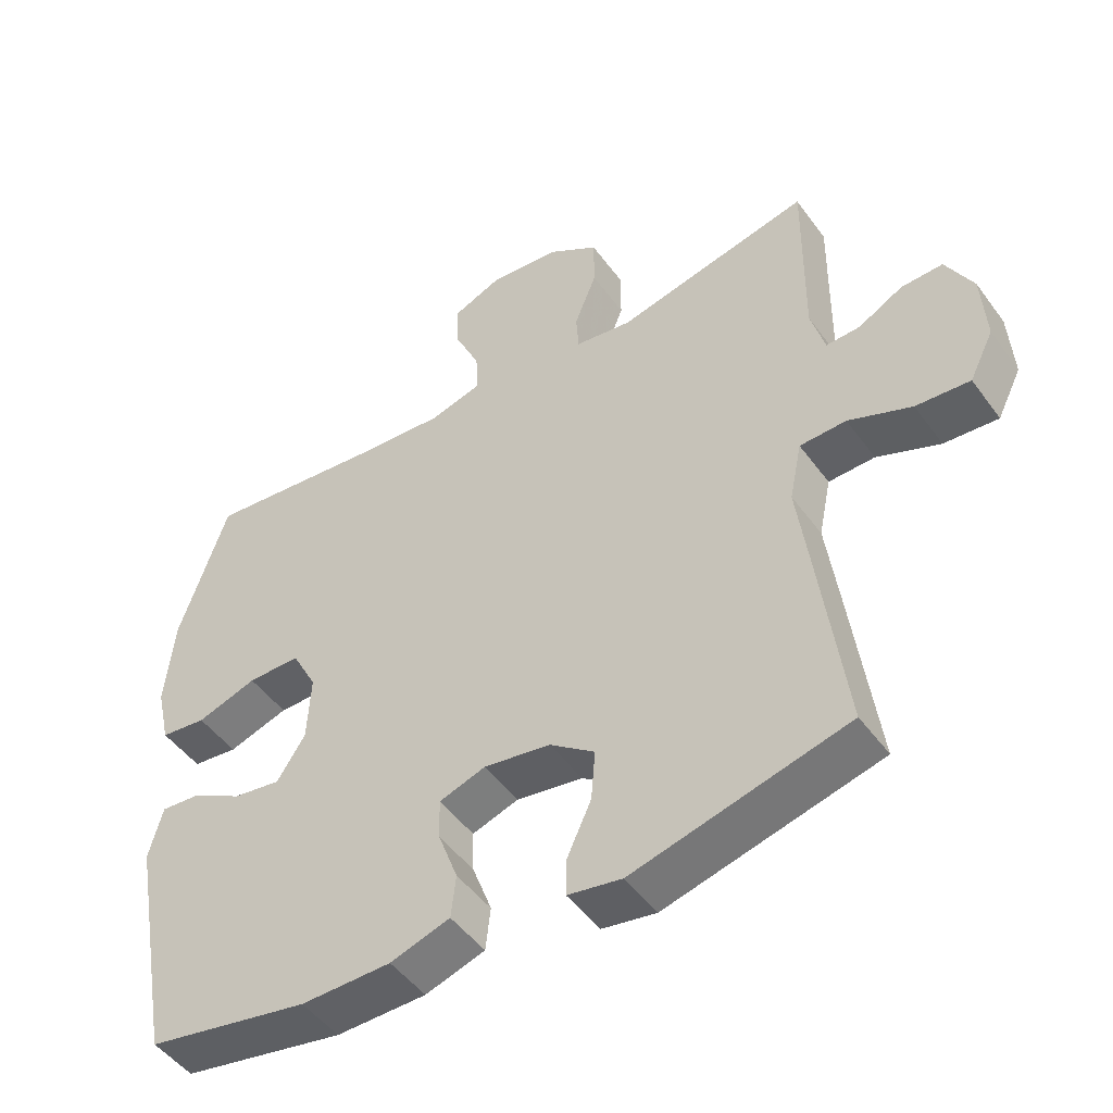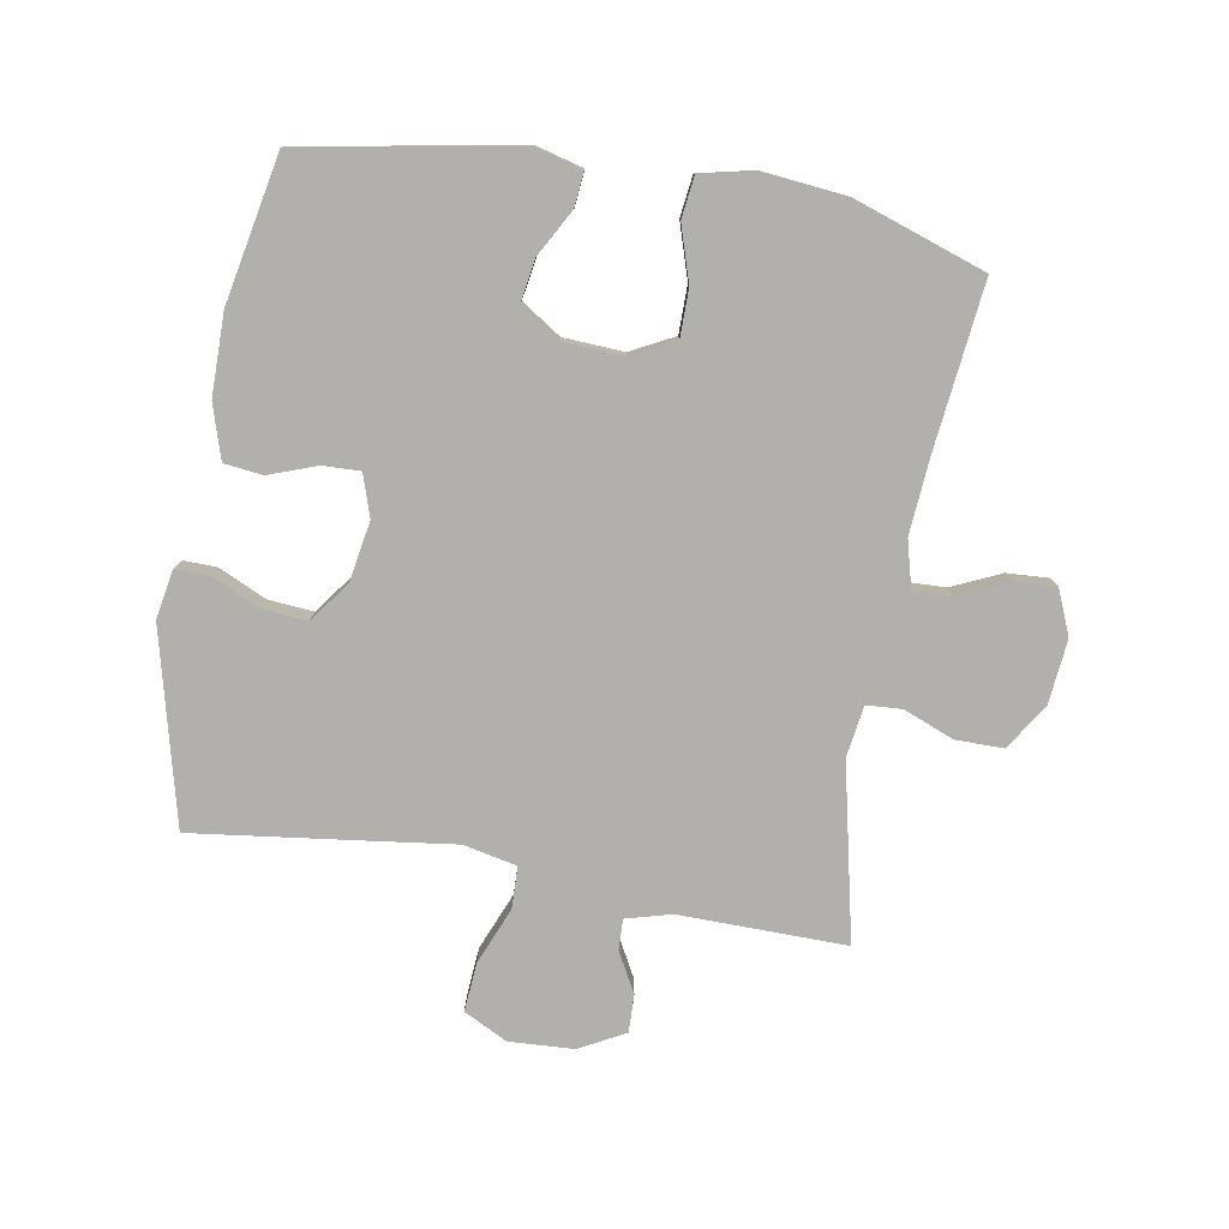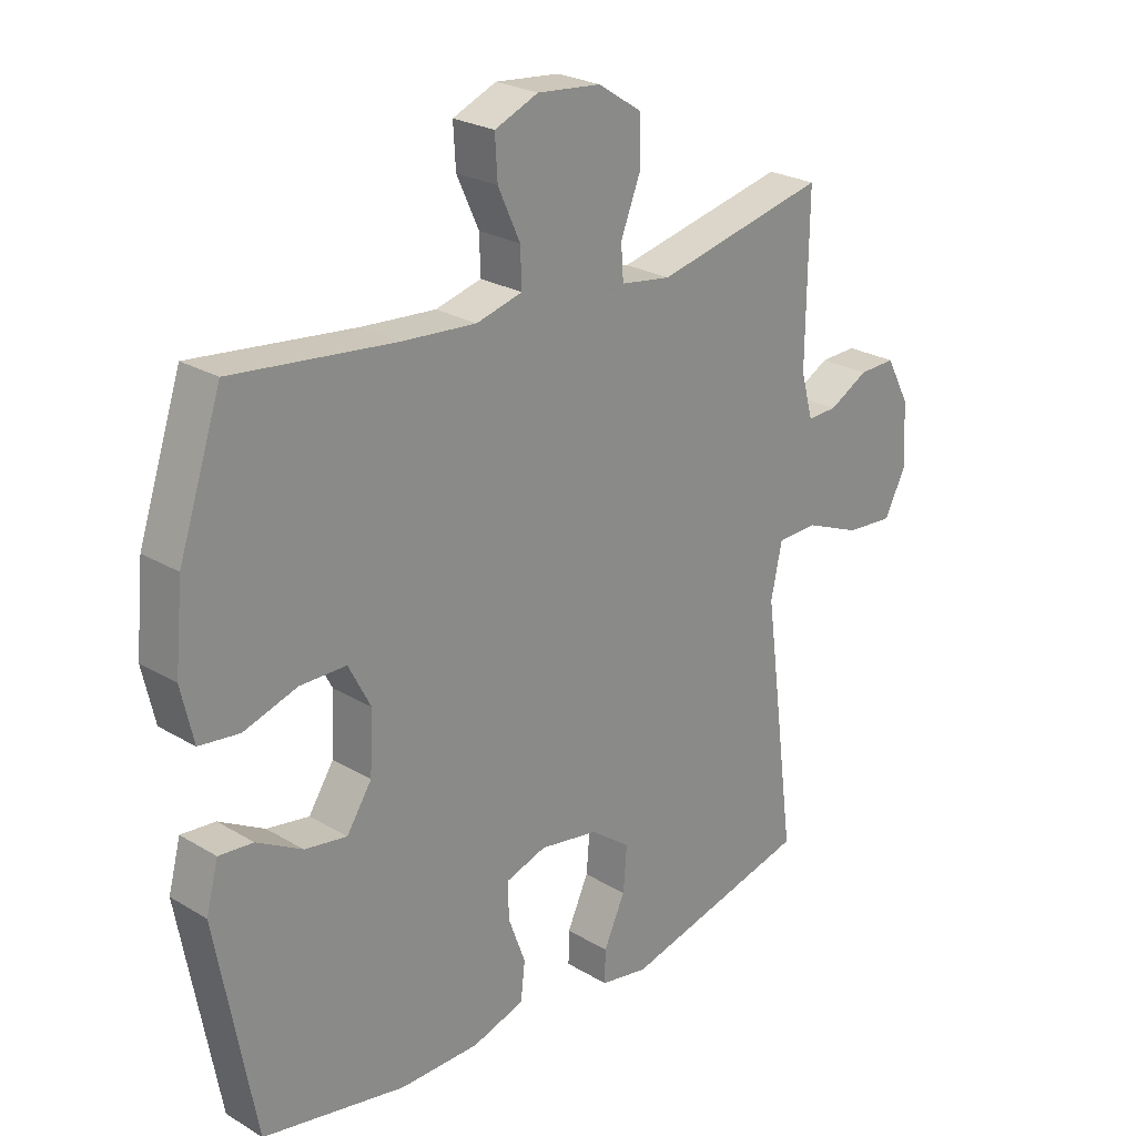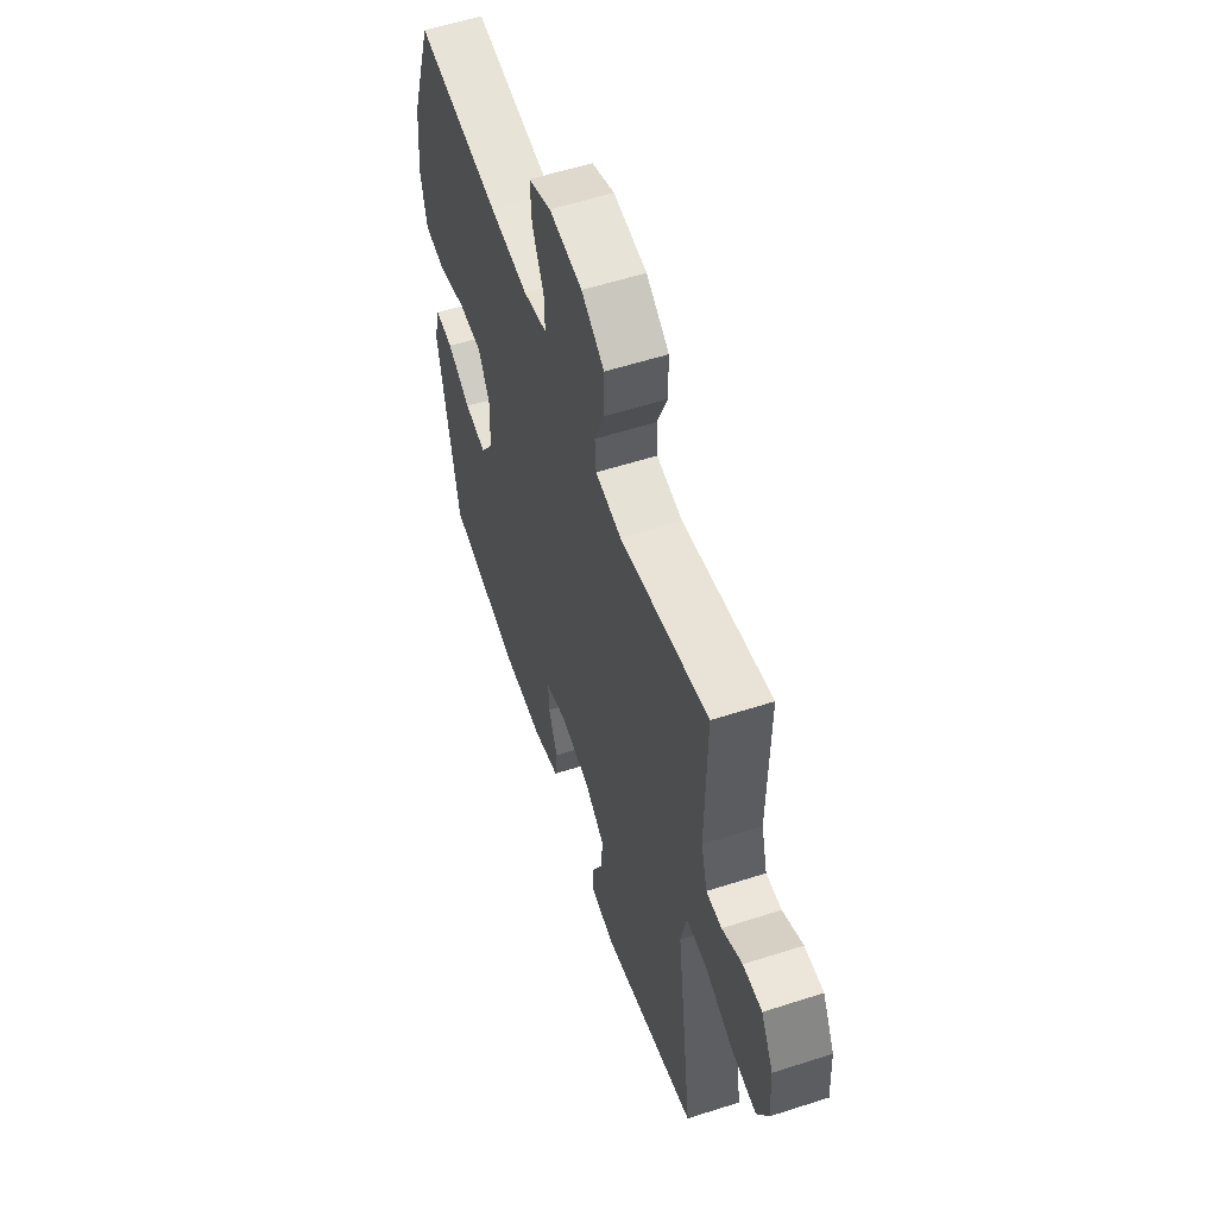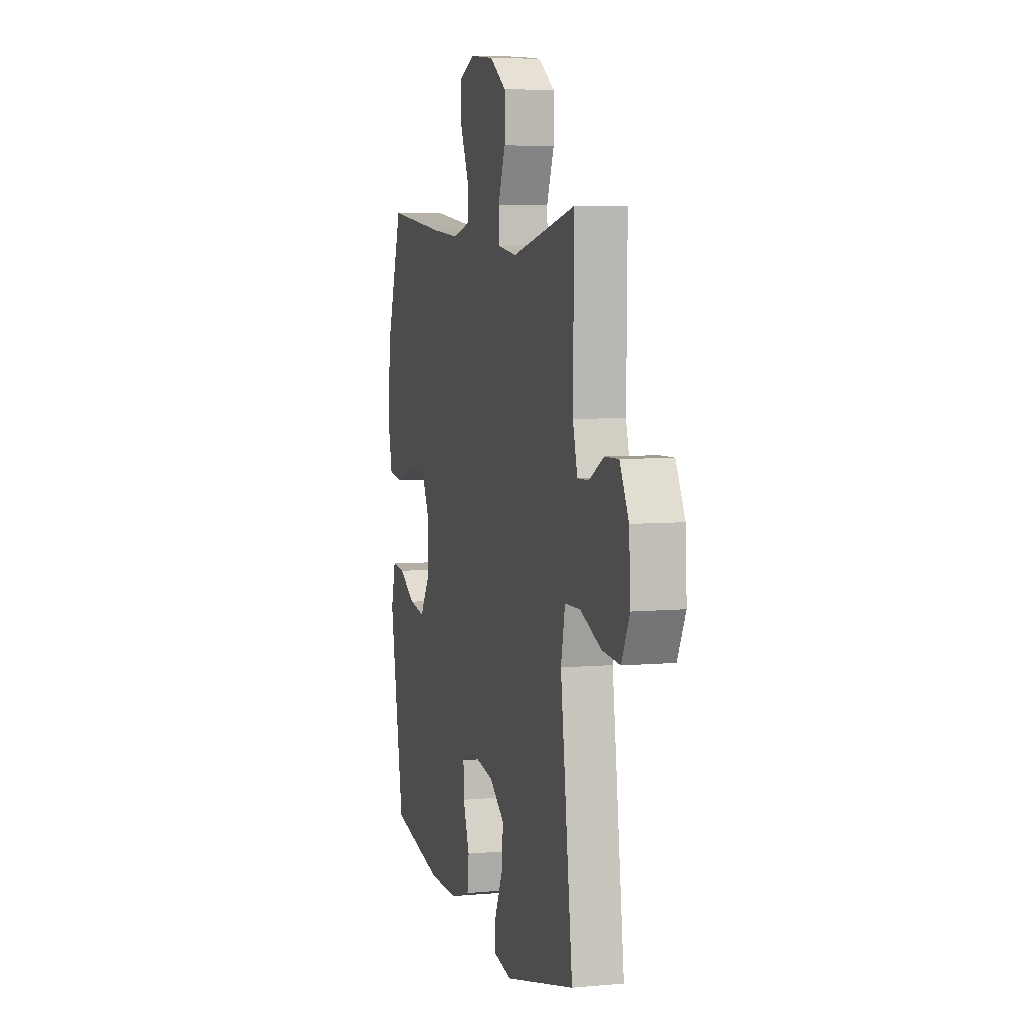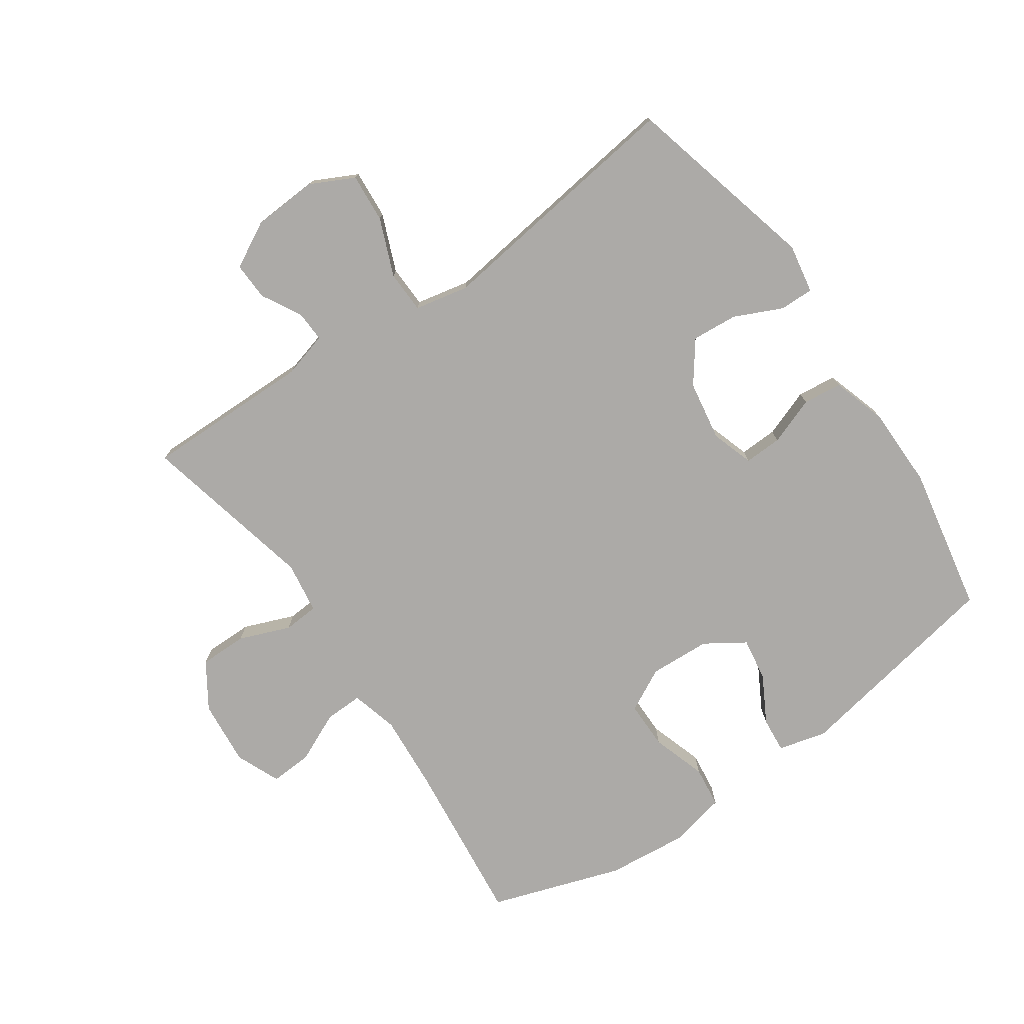
<metadata>
{"format":"obj","ext":"obj","renderer":"f3d","projection":"perspective","resolution":1024,"background":"white","views":[{"elev":-48.6,"azim":34.5,"up":"+Z"},{"elev":-78.6,"azim":-100.0,"up":"+Y"},{"elev":24.8,"azim":-45.8,"up":"+Z"},{"elev":57.0,"azim":71.4,"up":"+Z"},{"elev":6.3,"azim":74.8,"up":"+Z"},{"elev":-76.1,"azim":124.7,"up":"+Y"}]}
</metadata>
<code>
v 0.5 0.07 0.5
v 0.497 0.07 0.234
v 0.517 0.07 0.161
v 0.566 0.07 0.163
v 0.63 0.07 0.198
v 0.69 0.07 0.2
v 0.729 0.07 0.127
v 0.735 0.07 0.024
v 0.7 0.07 -0.046
v 0.622 0.07 -0.04
v 0.531 0.07 -0.003
v 0.464 0.07 -0.005
v 0.446 0.07 -0.091
v 0.464 0.07 -0.225
v 0.5 0.07 -0.5
v 0.191 0.07 -0.578
v 0.113 0.07 -0.564
v 0.114 0.07 -0.51
v 0.149 0.07 -0.434
v 0.155 0.07 -0.361
v 0.09 0.07 -0.313
v -0.006 0.07 -0.297
v -0.073 0.07 -0.319
v -0.071 0.07 -0.379
v -0.043 0.07 -0.455
v -0.05 0.07 -0.517
v -0.136 0.07 -0.544
v -0.266 0.07 -0.545
v -0.5 0.07 -0.5
v -0.563 0.07 -0.157
v -0.543 0.07 -0.081
v -0.487 0.07 -0.086
v -0.413 0.07 -0.127
v -0.344 0.07 -0.138
v -0.303 0.07 -0.075
v -0.298 0.07 0.022
v -0.334 0.07 0.091
v -0.41 0.07 0.091
v -0.497 0.07 0.063
v -0.563 0.07 0.071
v -0.583 0.07 0.159
v -0.57 0.07 0.291
v -0.5 0.07 0.5
v -0.235 0.07 0.471
v -0.114 0.07 0.462
v -0.039 0.07 0.482
v -0.041 0.07 0.543
v -0.077 0.07 0.622
v -0.081 0.07 0.689
v -0.01 0.07 0.719
v 0.094 0.07 0.709
v 0.166 0.07 0.662
v 0.166 0.07 0.586
v 0.134 0.07 0.505
v 0.138 0.07 0.449
v 0.22 0.07 0.437
v 0.5 0 0.5
v 0.497 0 0.234
v 0.517 0 0.161
v 0.566 0 0.163
v 0.63 0 0.198
v 0.69 0 0.2
v 0.729 0 0.127
v 0.735 0 0.024
v 0.7 0 -0.046
v 0.622 0 -0.04
v 0.531 0 -0.003
v 0.464 0 -0.005
v 0.446 0 -0.091
v 0.464 0 -0.225
v 0.5 0 -0.5
v 0.191 0 -0.578
v 0.113 0 -0.564
v 0.114 0 -0.51
v 0.149 0 -0.434
v 0.155 0 -0.361
v 0.09 0 -0.313
v -0.006 0 -0.297
v -0.073 0 -0.319
v -0.071 0 -0.379
v -0.043 0 -0.455
v -0.05 0 -0.517
v -0.136 0 -0.544
v -0.266 0 -0.545
v -0.5 0 -0.5
v -0.563 0 -0.157
v -0.543 0 -0.081
v -0.487 0 -0.086
v -0.413 0 -0.127
v -0.344 0 -0.138
v -0.303 0 -0.075
v -0.298 0 0.022
v -0.334 0 0.091
v -0.41 0 0.091
v -0.497 0 0.063
v -0.563 0 0.071
v -0.583 0 0.159
v -0.57 0 0.291
v -0.5 0 0.5
v -0.235 0 0.471
v -0.114 0 0.462
v -0.039 0 0.482
v -0.041 0 0.543
v -0.077 0 0.622
v -0.081 0 0.689
v -0.01 0 0.719
v 0.094 0 0.709
v 0.166 0 0.662
v 0.166 0 0.586
v 0.134 0 0.505
v 0.138 0 0.449
v 0.22 0 0.437
f 52 53 54
f 51 52 54
f 50 51 54
f 49 50 54
f 48 49 54
f 47 48 54
f 46 47 54 55
f 45 46 55
f 42 43 44
f 41 42 44
f 40 41 44
f 39 40 44
f 38 39 44
f 37 38 44 45
f 45 55 56
f 37 45 56
f 36 37 56
f 31 32 33
f 30 31 33
f 29 30 33
f 28 29 33
f 27 28 33
f 26 27 33
f 25 26 33
f 24 25 33
f 23 24 33 34
f 22 23 34 35
f 17 18 19
f 16 17 19
f 15 16 19
f 14 15 19
f 13 14 19
f 12 13 19 20
f 9 10 11
f 8 9 11
f 7 8 11
f 6 7 11
f 5 6 11
f 4 5 11
f 3 4 11 12
f 12 20 21
f 3 12 21
f 2 3 21
f 35 36 56
f 22 35 56
f 21 22 56
f 2 21 56
f 1 2 56
f 110 109 108
f 110 108 107
f 110 107 106
f 110 106 105
f 110 105 104
f 110 104 103
f 111 110 103 102
f 111 102 101
f 100 99 98
f 100 98 97
f 100 97 96
f 100 96 95
f 100 95 94
f 101 100 94 93
f 112 111 101
f 112 101 93
f 112 93 92
f 89 88 87
f 89 87 86
f 89 86 85
f 89 85 84
f 89 84 83
f 89 83 82
f 89 82 81
f 89 81 80
f 90 89 80 79
f 91 90 79 78
f 75 74 73
f 75 73 72
f 75 72 71
f 75 71 70
f 75 70 69
f 76 75 69 68
f 67 66 65
f 67 65 64
f 67 64 63
f 67 63 62
f 67 62 61
f 67 61 60
f 68 67 60 59
f 77 76 68
f 77 68 59
f 77 59 58
f 112 92 91
f 112 91 78
f 112 78 77
f 112 77 58
f 112 58 57
f 1 57 58 2
f 2 58 59 3
f 3 59 60 4
f 4 60 61 5
f 5 61 62 6
f 6 62 63 7
f 7 63 64 8
f 8 64 65 9
f 9 65 66 10
f 10 66 67 11
f 11 67 68 12
f 12 68 69 13
f 13 69 70 14
f 14 70 71 15
f 15 71 72 16
f 16 72 73 17
f 17 73 74 18
f 18 74 75 19
f 19 75 76 20
f 20 76 77 21
f 21 77 78 22
f 22 78 79 23
f 23 79 80 24
f 24 80 81 25
f 25 81 82 26
f 26 82 83 27
f 27 83 84 28
f 28 84 85 29
f 29 85 86 30
f 30 86 87 31
f 31 87 88 32
f 32 88 89 33
f 33 89 90 34
f 34 90 91 35
f 35 91 92 36
f 36 92 93 37
f 37 93 94 38
f 38 94 95 39
f 39 95 96 40
f 40 96 97 41
f 41 97 98 42
f 42 98 99 43
f 43 99 100 44
f 44 100 101 45
f 45 101 102 46
f 46 102 103 47
f 47 103 104 48
f 48 104 105 49
f 49 105 106 50
f 50 106 107 51
f 51 107 108 52
f 52 108 109 53
f 53 109 110 54
f 54 110 111 55
f 55 111 112 56
f 56 112 57 1

</code>
